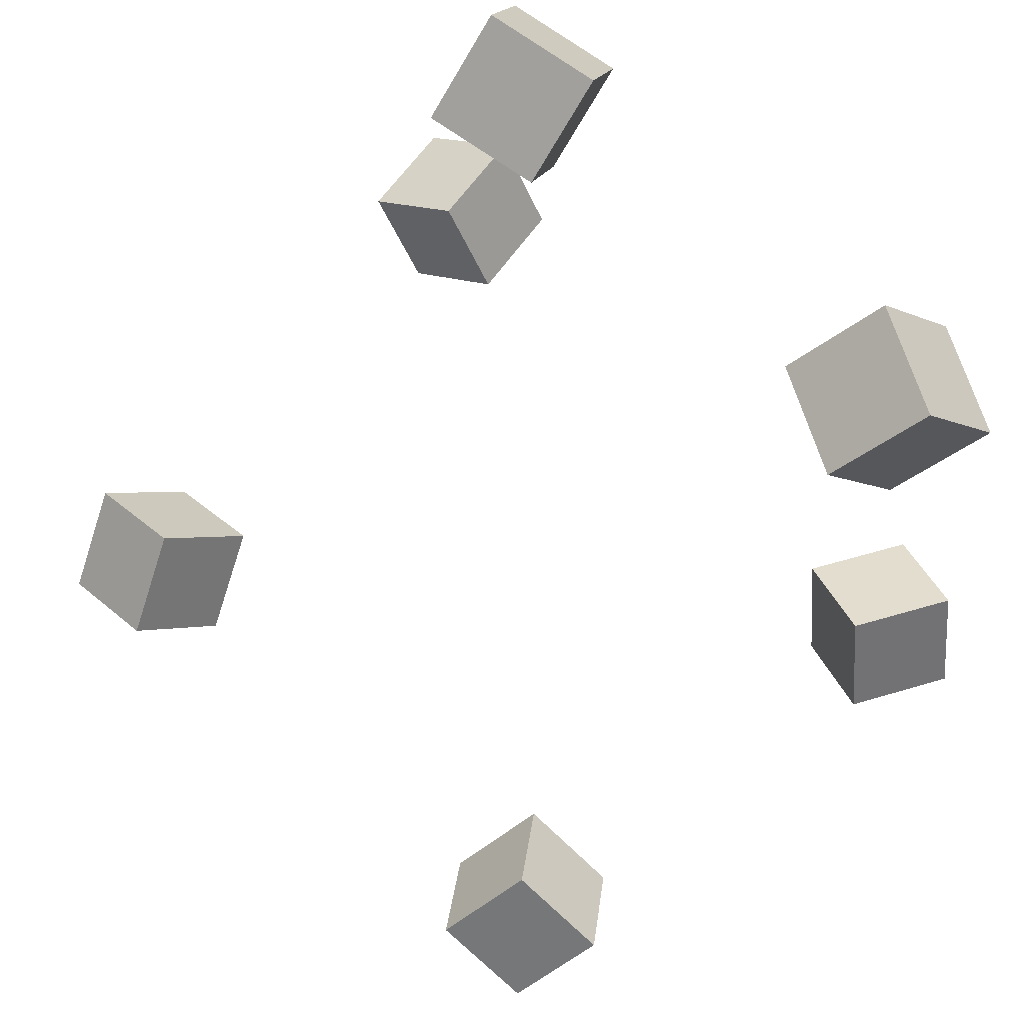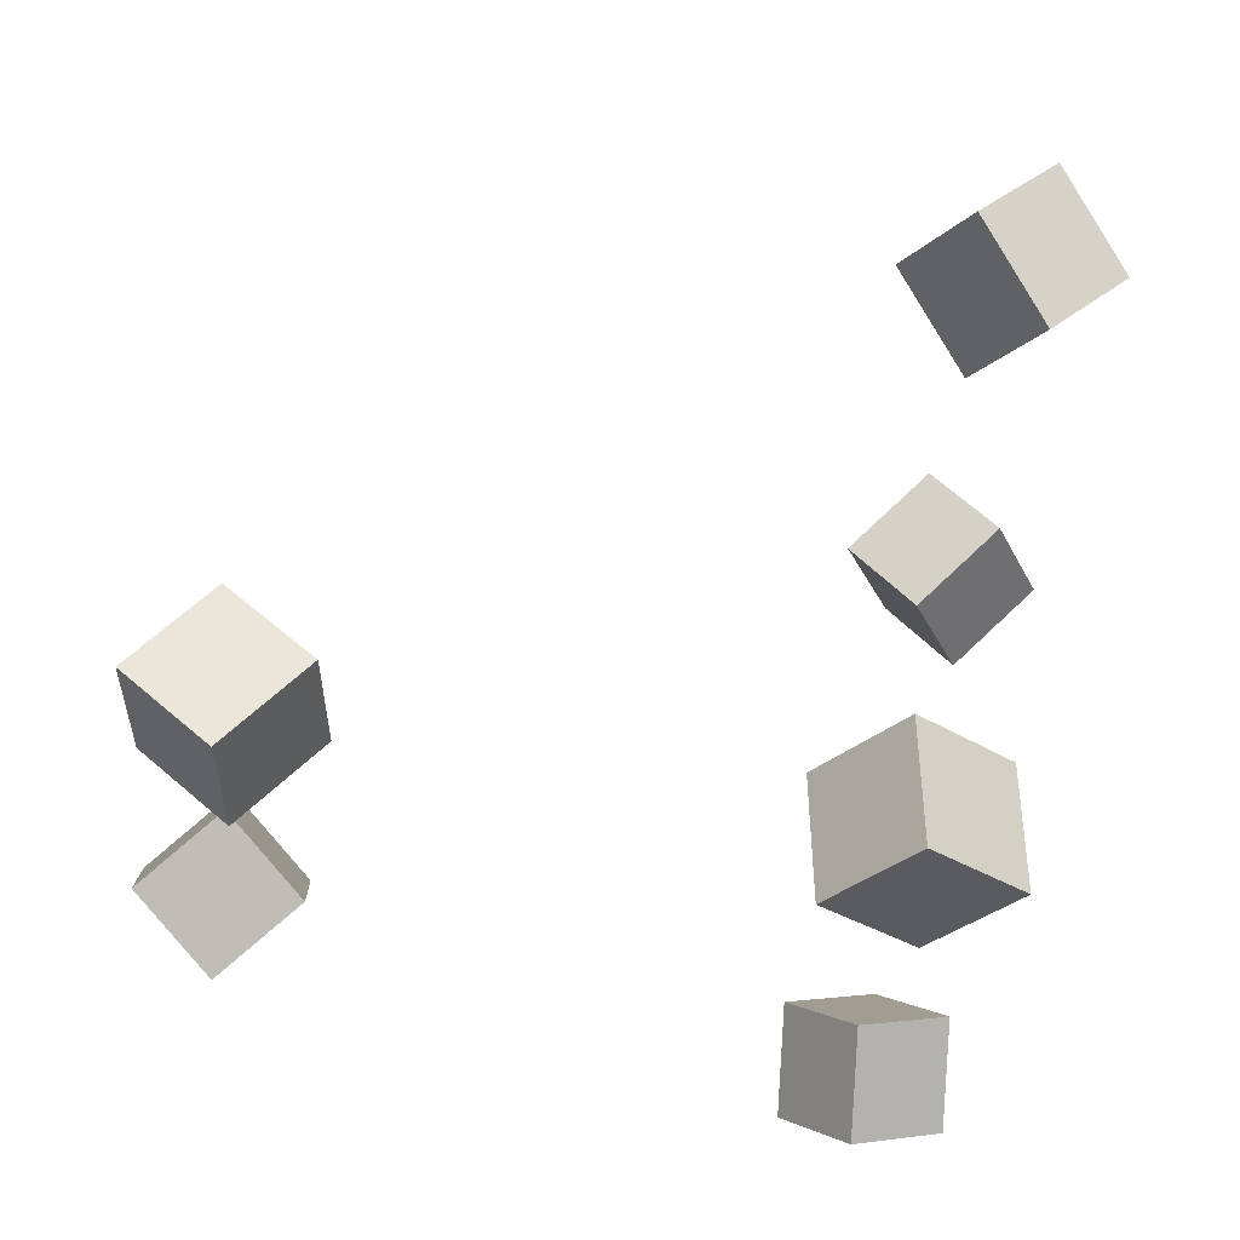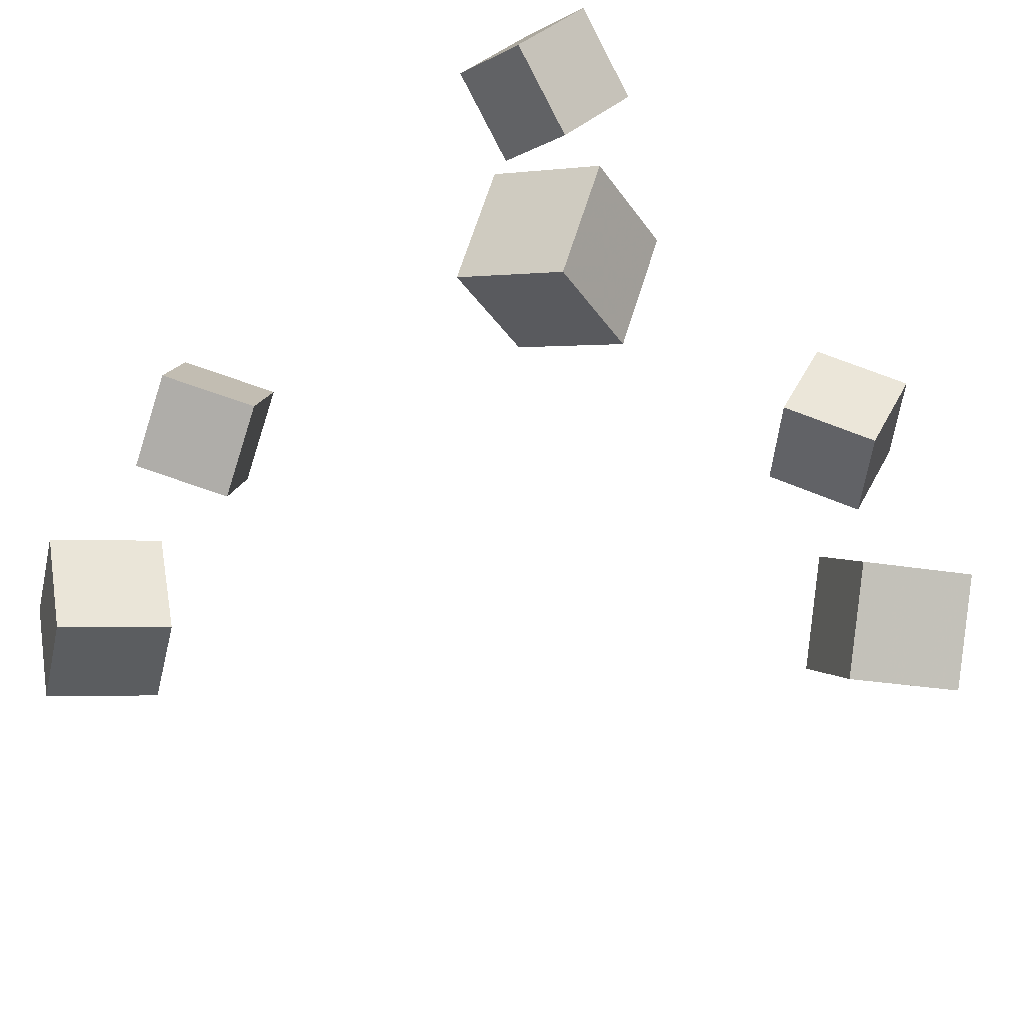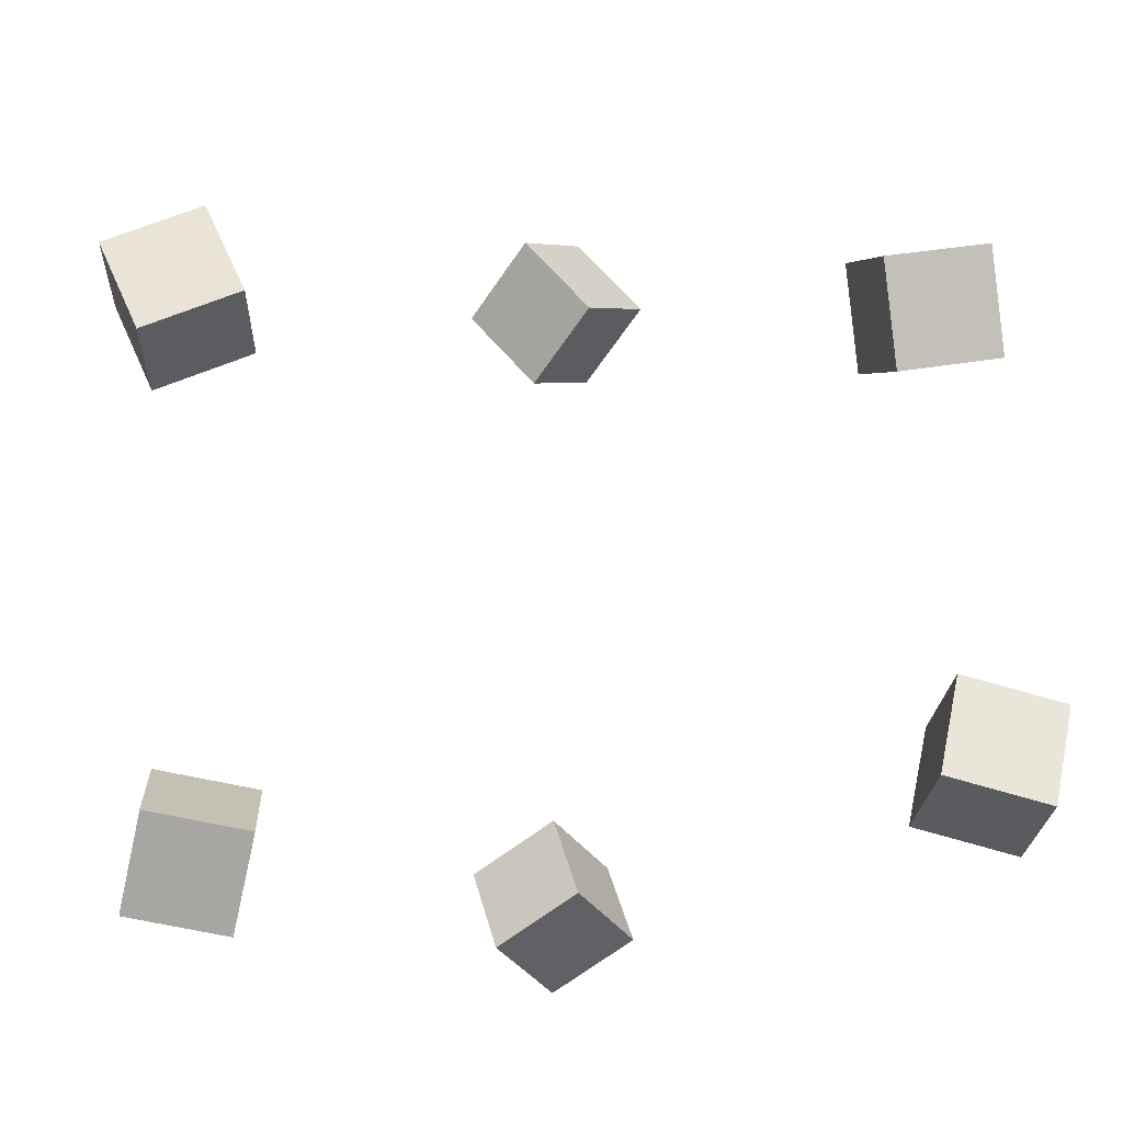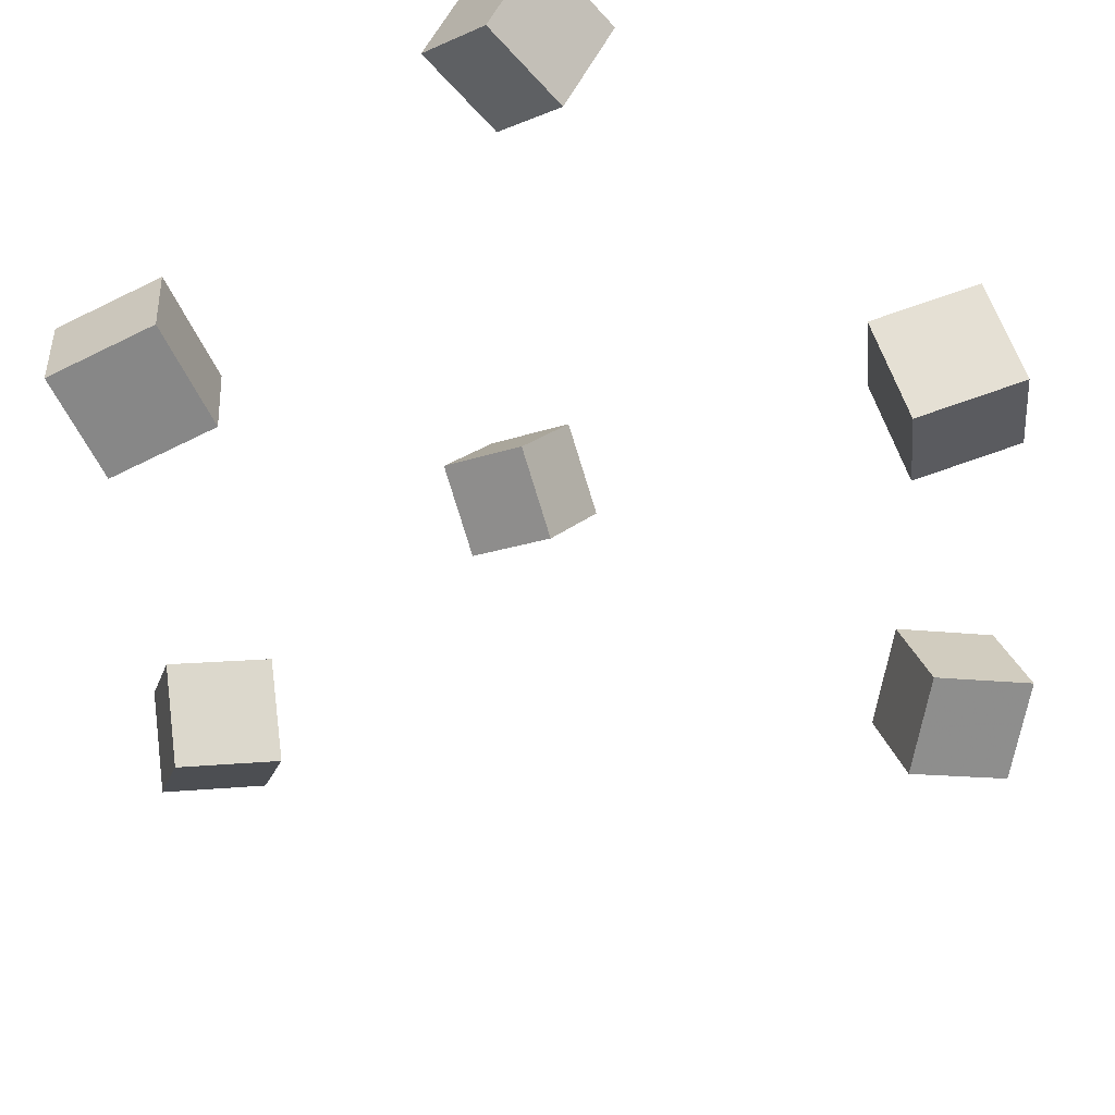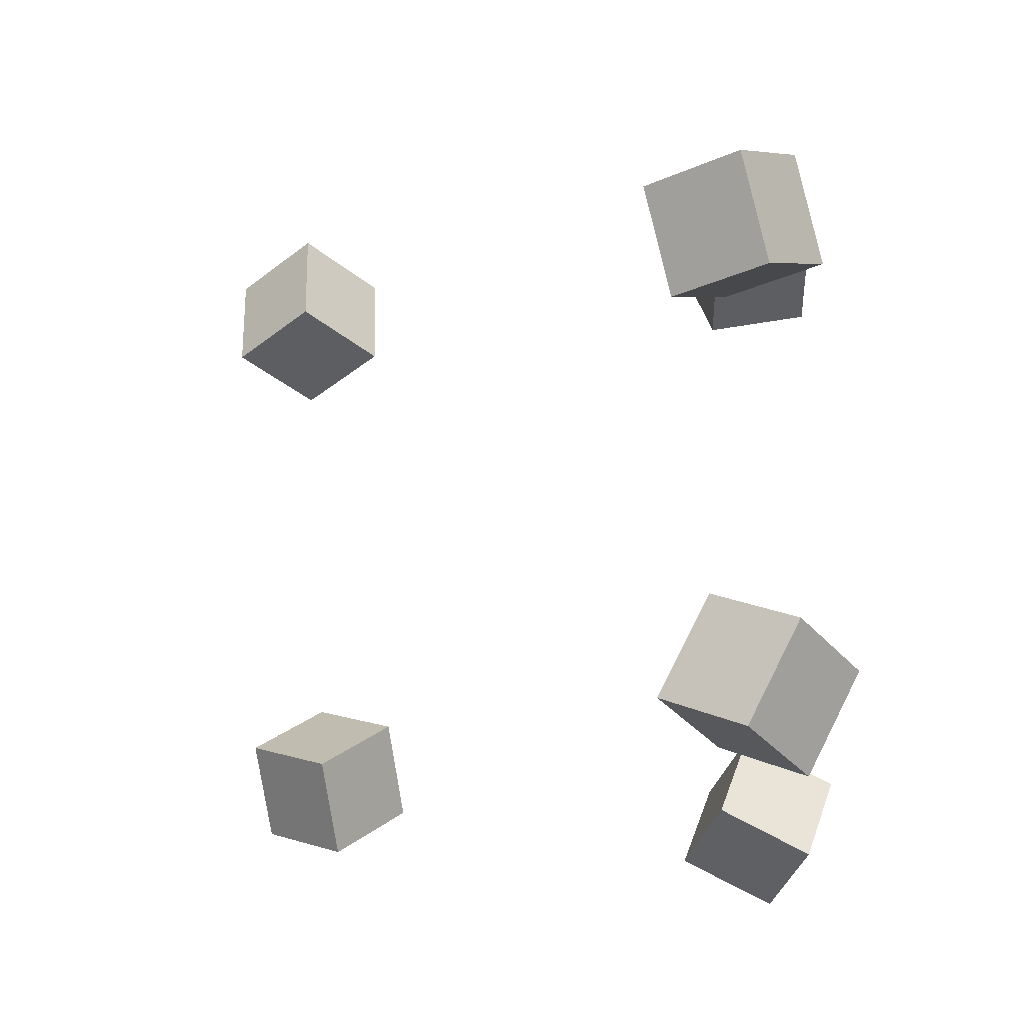
<metadata>
{"format":"obj","ext":"obj","renderer":"f3d","projection":"perspective","resolution":1024,"background":"white","views":[{"elev":78.6,"azim":136.1,"up":"+Y"},{"elev":67.3,"azim":-74.8,"up":"+Z"},{"elev":-66.0,"azim":-45.1,"up":"+Z"},{"elev":-8.0,"azim":139.5,"up":"+Z"},{"elev":49.0,"azim":134.6,"up":"+Z"},{"elev":-7.2,"azim":-172.6,"up":"+Z"}]}
</metadata>
<code>
v -0.1338 -0.07269 -0.164
v -0.1557 -0.03463 -0.1369
v -0.1216 -0.03915 -0.2013
v -0.1435 -0.001089 -0.1742
v -0.08854 -0.06326 -0.1408
v -0.1104 -0.02519 -0.1136
v -0.07637 -0.02972 -0.178
v -0.09826 0.008348 -0.1509
f 1.0 7.0 5.0
f 1.0 3.0 7.0
f 1.0 4.0 3.0
f 1.0 2.0 4.0
f 3.0 8.0 7.0
f 3.0 4.0 8.0
f 5.0 7.0 8.0
f 5.0 8.0 6.0
f 1.0 5.0 6.0
f 1.0 6.0 2.0
f 2.0 6.0 8.0
f 2.0 8.0 4.0
v -0.156 0.2158 0.09345
v -0.1441 0.2199 0.1434
v -0.133 0.2607 0.0843
v -0.1211 0.2648 0.1343
v -0.1116 0.1913 0.08492
v -0.09971 0.1954 0.1349
v -0.08856 0.2362 0.07576
v -0.0767 0.2403 0.1257
f 9.0 15.0 13.0
f 9.0 11.0 15.0
f 9.0 12.0 11.0
f 9.0 10.0 12.0
f 11.0 16.0 15.0
f 11.0 12.0 16.0
f 13.0 15.0 16.0
f 13.0 16.0 14.0
f 9.0 13.0 14.0
f 9.0 14.0 10.0
f 10.0 14.0 16.0
f 10.0 16.0 12.0
v 0.09115 -0.003624 0.09858
v 0.09597 -0.03013 0.1429
v 0.1225 0.03304 0.1171
v 0.1273 0.006539 0.1614
v 0.1321 -0.02874 0.07911
v 0.1369 -0.05524 0.1234
v 0.1634 0.007929 0.09764
v 0.1682 -0.01857 0.1419
f 17.0 23.0 21.0
f 17.0 19.0 23.0
f 17.0 20.0 19.0
f 17.0 18.0 20.0
f 19.0 24.0 23.0
f 19.0 20.0 24.0
f 21.0 23.0 24.0
f 21.0 24.0 22.0
f 17.0 21.0 22.0
f 17.0 22.0 18.0
f 18.0 22.0 24.0
f 18.0 24.0 20.0
v -0.1435 -0.03725 0.1216
v -0.1269 -0.06875 0.1591
v -0.1485 0.0008819 0.1558
v -0.1319 -0.03062 0.1933
v -0.09479 -0.02261 0.1123
v -0.0782 -0.05411 0.1499
v -0.09977 0.01553 0.1465
v -0.08318 -0.01597 0.1841
f 25.0 31.0 29.0
f 25.0 27.0 31.0
f 25.0 28.0 27.0
f 25.0 26.0 28.0
f 27.0 32.0 31.0
f 27.0 28.0 32.0
f 29.0 31.0 32.0
f 29.0 32.0 30.0
f 25.0 29.0 30.0
f 25.0 30.0 26.0
f 26.0 30.0 32.0
f 26.0 32.0 28.0
v 0.07799 -0.02834 -0.1522
v 0.08244 -0.005642 -0.1058
v 0.1068 0.008921 -0.1732
v 0.1112 0.03162 -0.1268
v 0.1207 -0.05602 -0.1427
v 0.1251 -0.03332 -0.09633
v 0.1495 -0.01876 -0.1637
v 0.1539 0.003935 -0.1173
f 33.0 39.0 37.0
f 33.0 35.0 39.0
f 33.0 36.0 35.0
f 33.0 34.0 36.0
f 35.0 40.0 39.0
f 35.0 36.0 40.0
f 37.0 39.0 40.0
f 37.0 40.0 38.0
f 33.0 37.0 38.0
f 33.0 38.0 34.0
f 34.0 38.0 40.0
f 34.0 40.0 36.0
v -0.1465 0.2521 -0.138
v -0.1688 0.243 -0.09261
v -0.1223 0.2929 -0.118
v -0.1446 0.2838 -0.07255
v -0.1069 0.2219 -0.1246
v -0.1292 0.2128 -0.07921
v -0.08269 0.2627 -0.1046
v -0.105 0.2536 -0.05915
f 41.0 47.0 45.0
f 41.0 43.0 47.0
f 41.0 44.0 43.0
f 41.0 42.0 44.0
f 43.0 48.0 47.0
f 43.0 44.0 48.0
f 45.0 47.0 48.0
f 45.0 48.0 46.0
f 41.0 45.0 46.0
f 41.0 46.0 42.0
f 42.0 46.0 48.0
f 42.0 48.0 44.0

</code>
